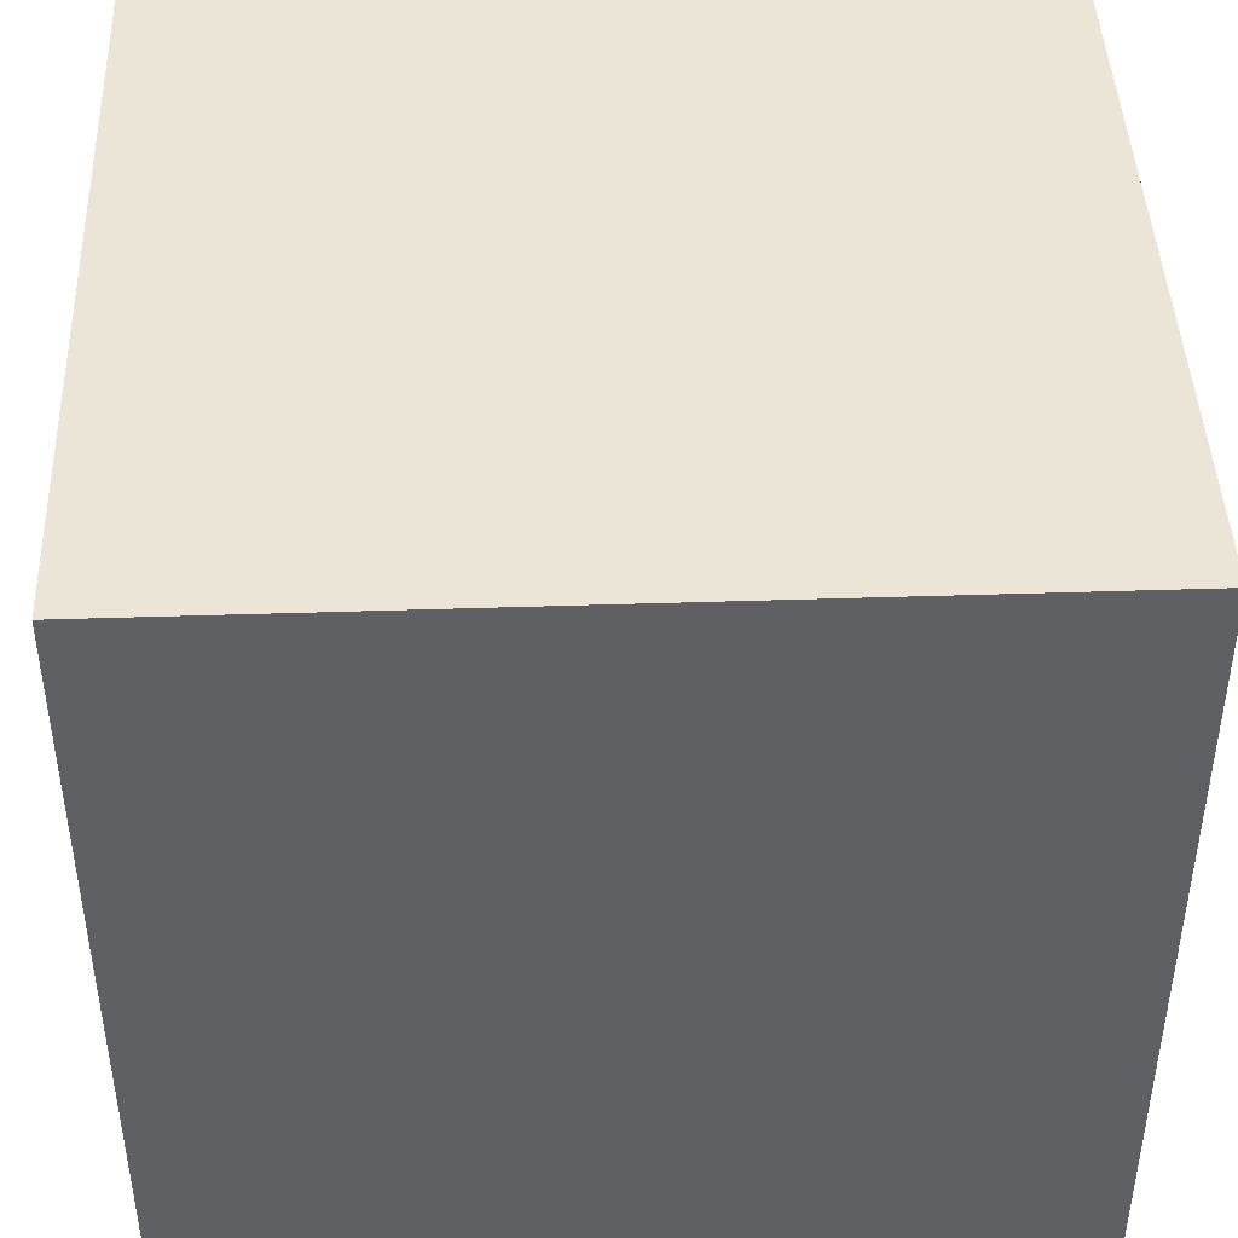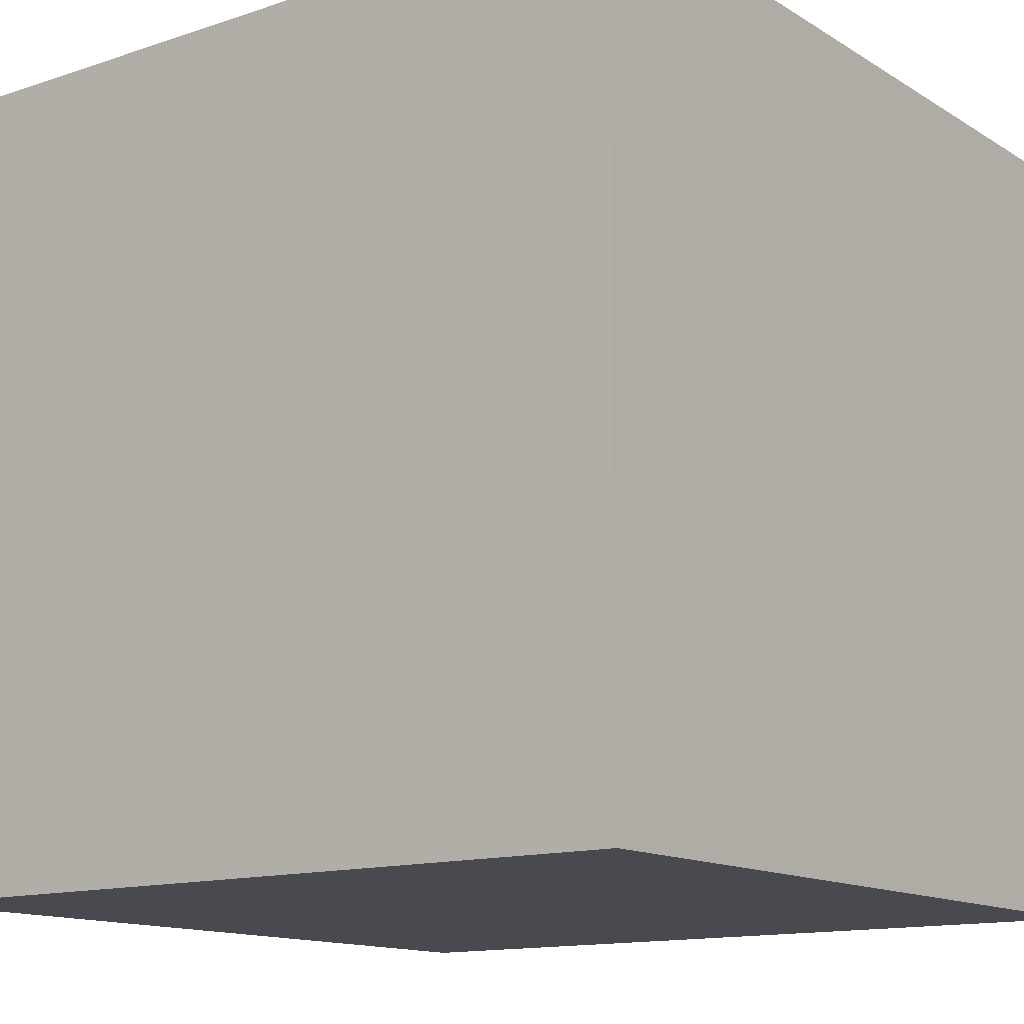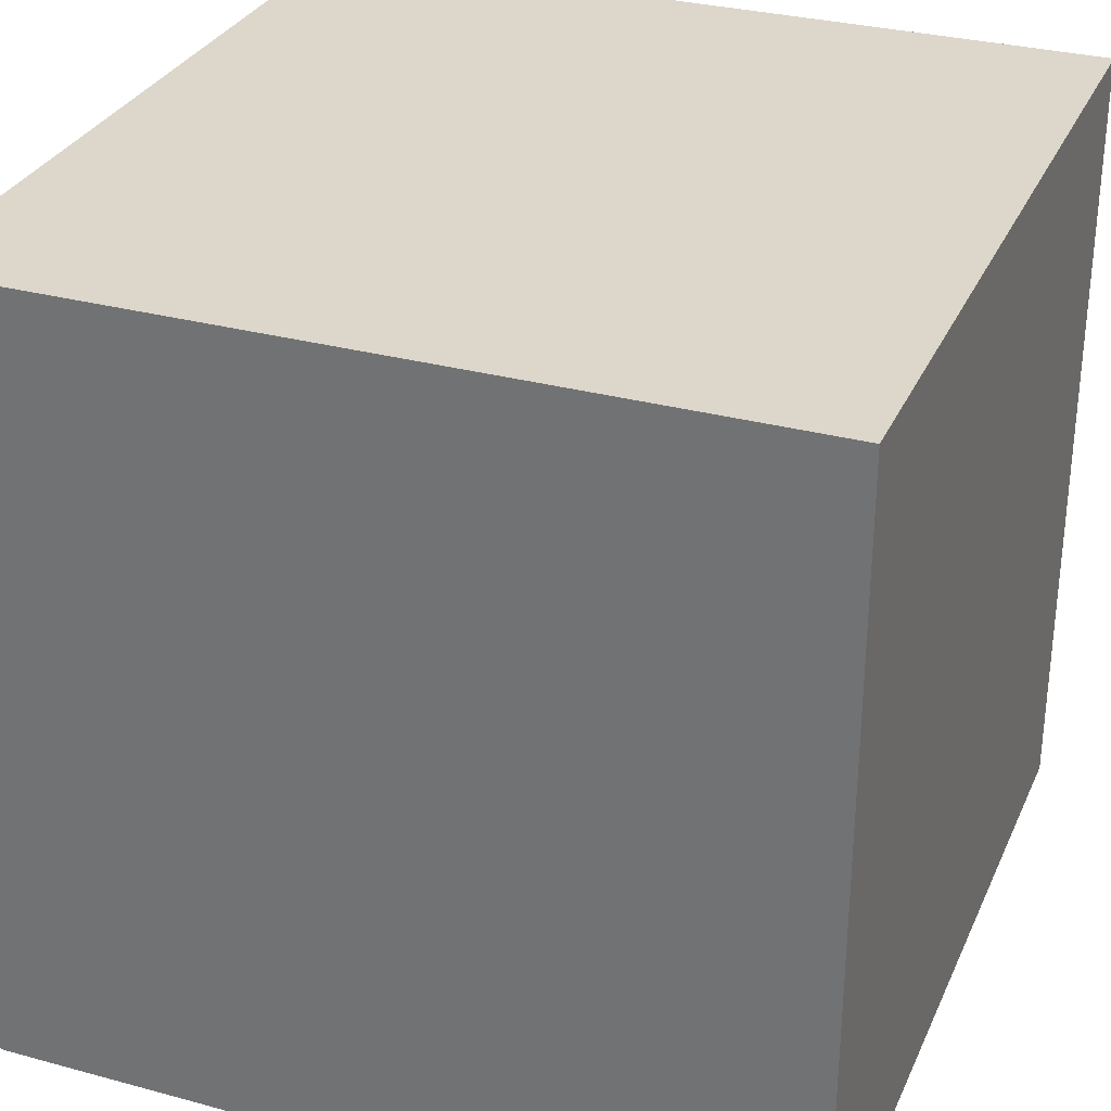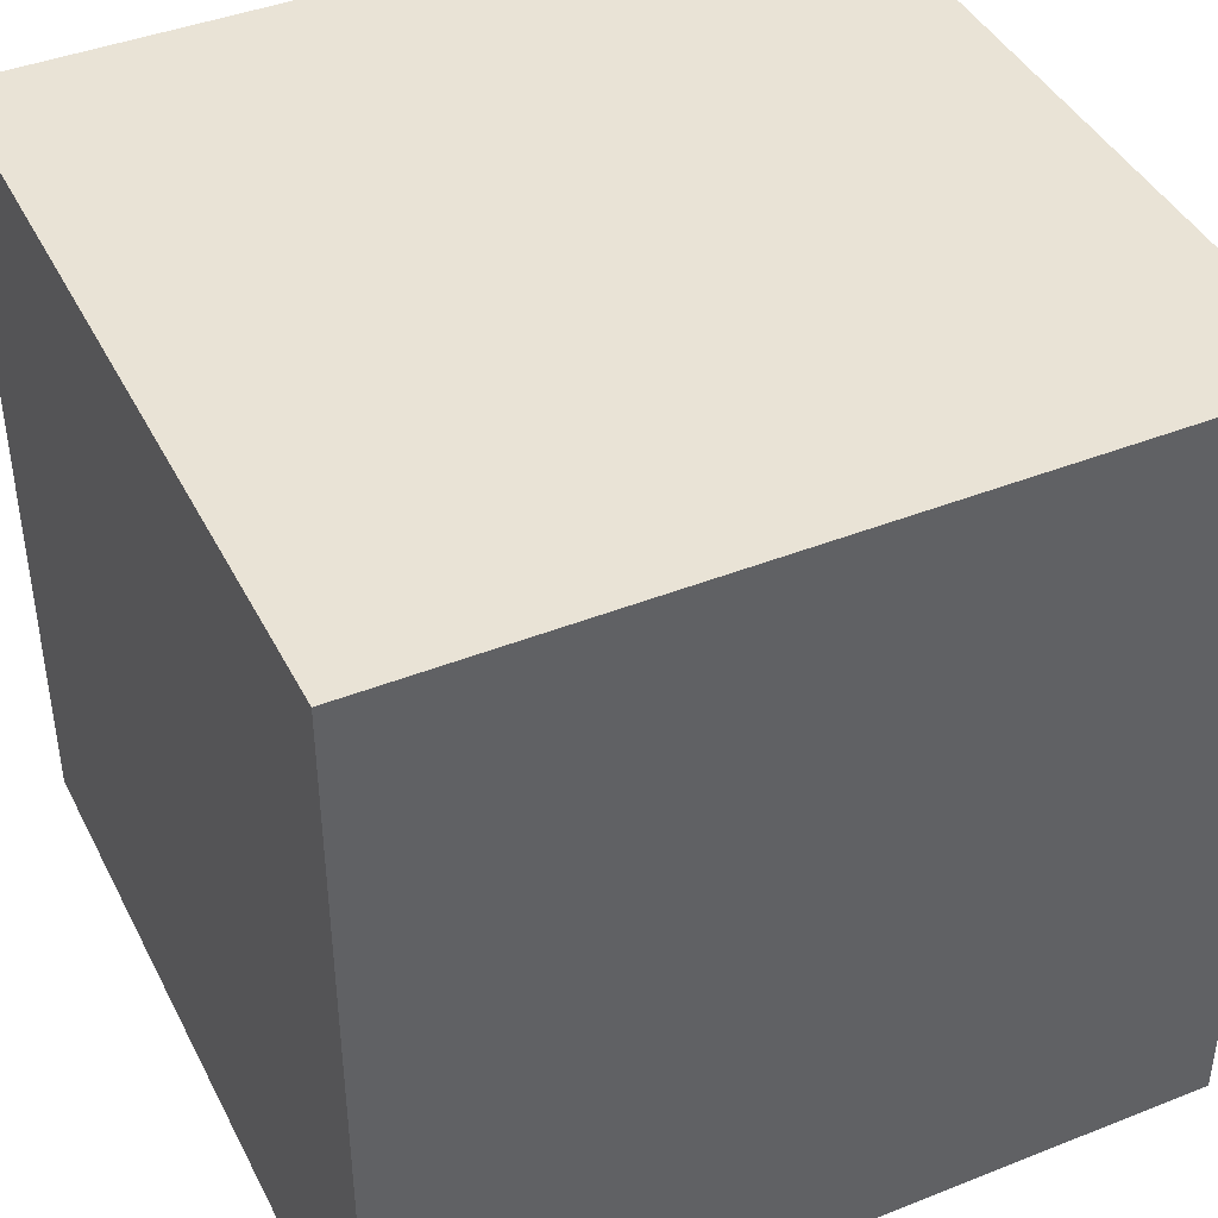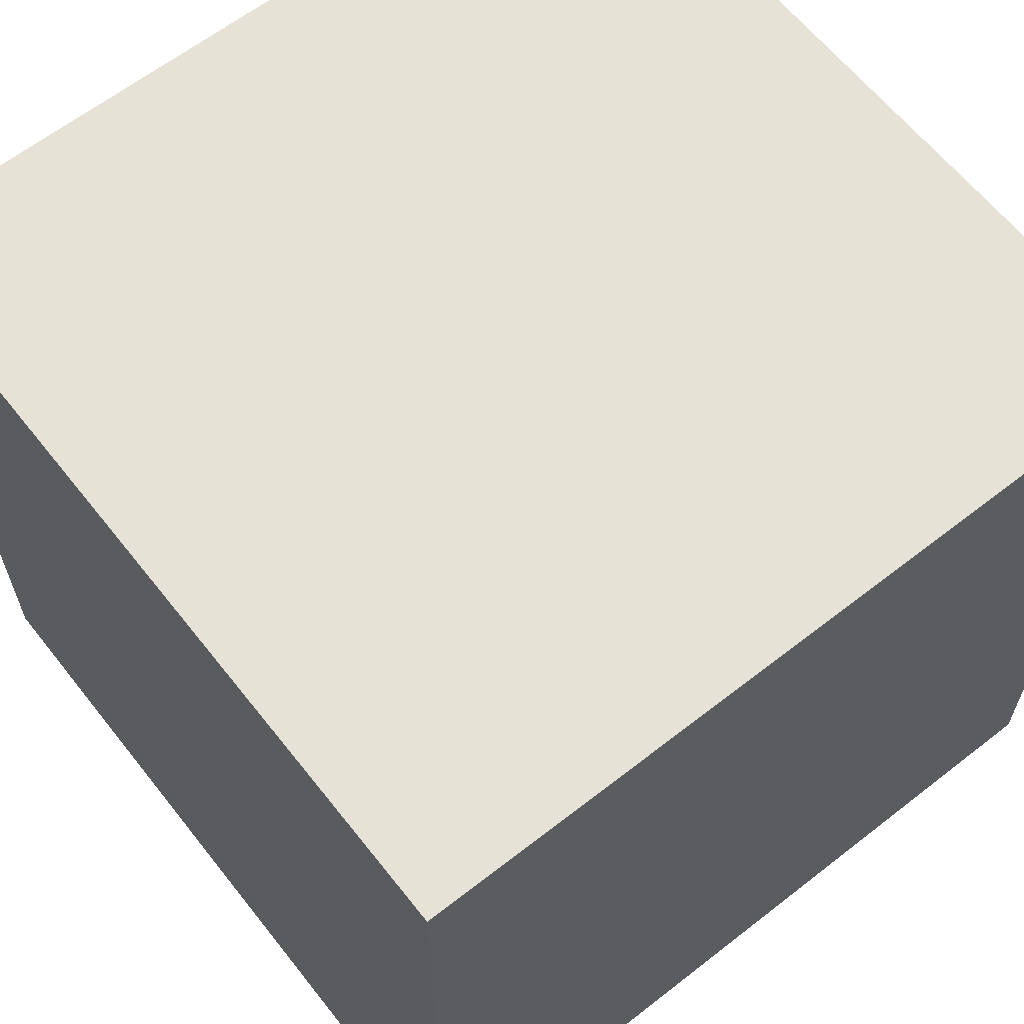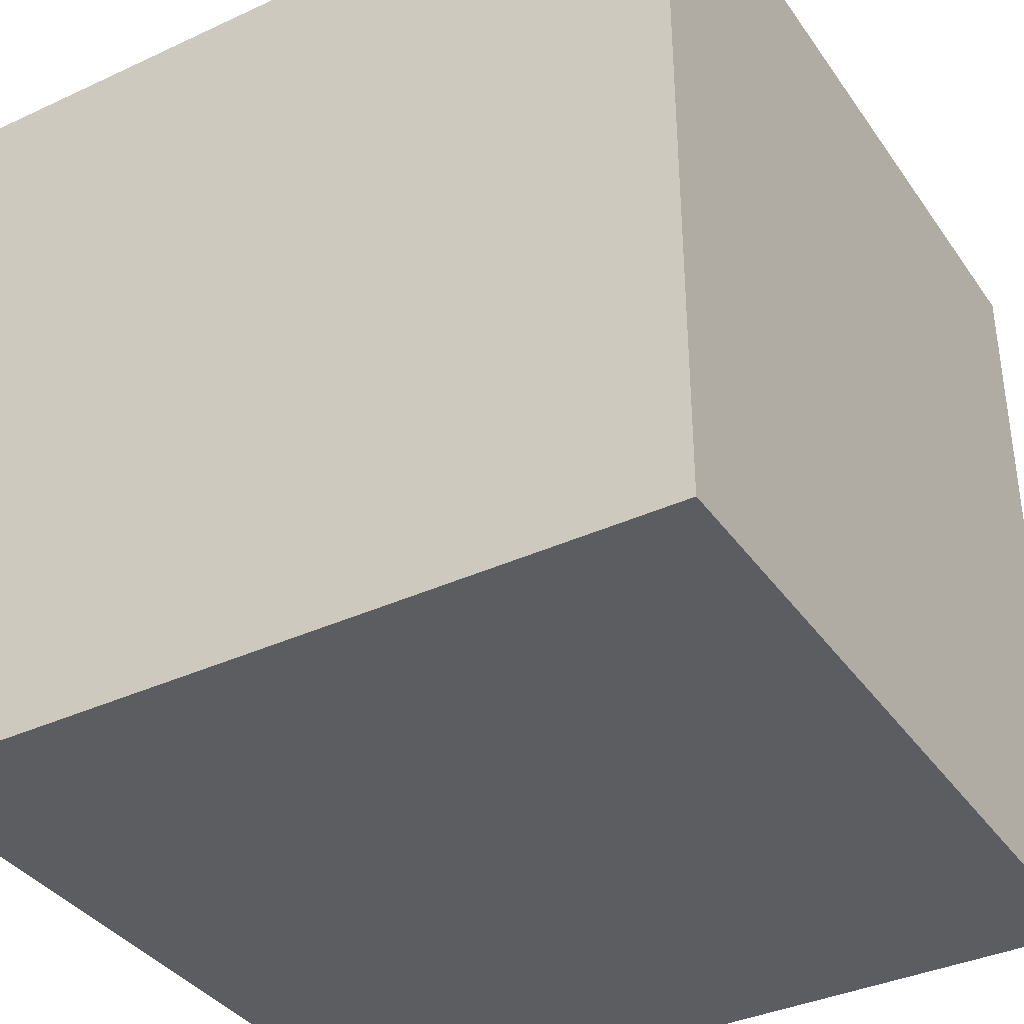
<metadata>
{"format":"obj","ext":"obj","renderer":"f3d","projection":"perspective","resolution":1024,"background":"white","views":[{"elev":44.0,"azim":177.8,"up":"+Y"},{"elev":-13.5,"azim":-143.2,"up":"+Z"},{"elev":30.8,"azim":-68.8,"up":"+Y"},{"elev":42.3,"azim":-115.4,"up":"+Z"},{"elev":63.0,"azim":141.7,"up":"+Y"},{"elev":-37.1,"azim":-149.2,"up":"+Y"}]}
</metadata>
<code>
o Cube
v -1 0.04351 -1
v -1 -1.956 -1
v -1 0.04351 1
v -1 -1.956 1
v 1 0.04351 -1
v 1 -1.956 -1
v 1 0.04351 1
v 1 -1.956 1
f 2 3 1
f 4 7 3
f 8 5 7
f 6 1 5
f 7 1 3
f 4 6 8
f 2 4 3
f 4 8 7
f 8 6 5
f 6 2 1
f 7 5 1
f 4 2 6

</code>
